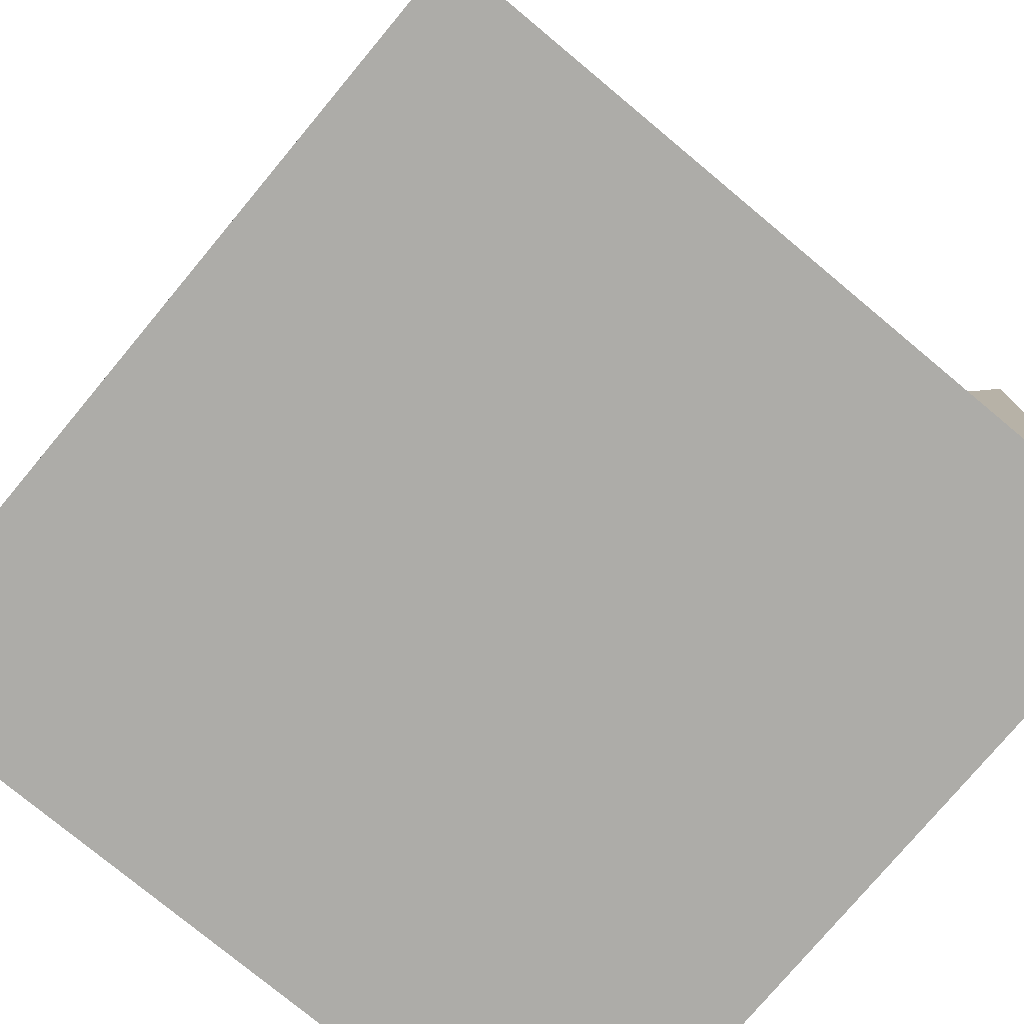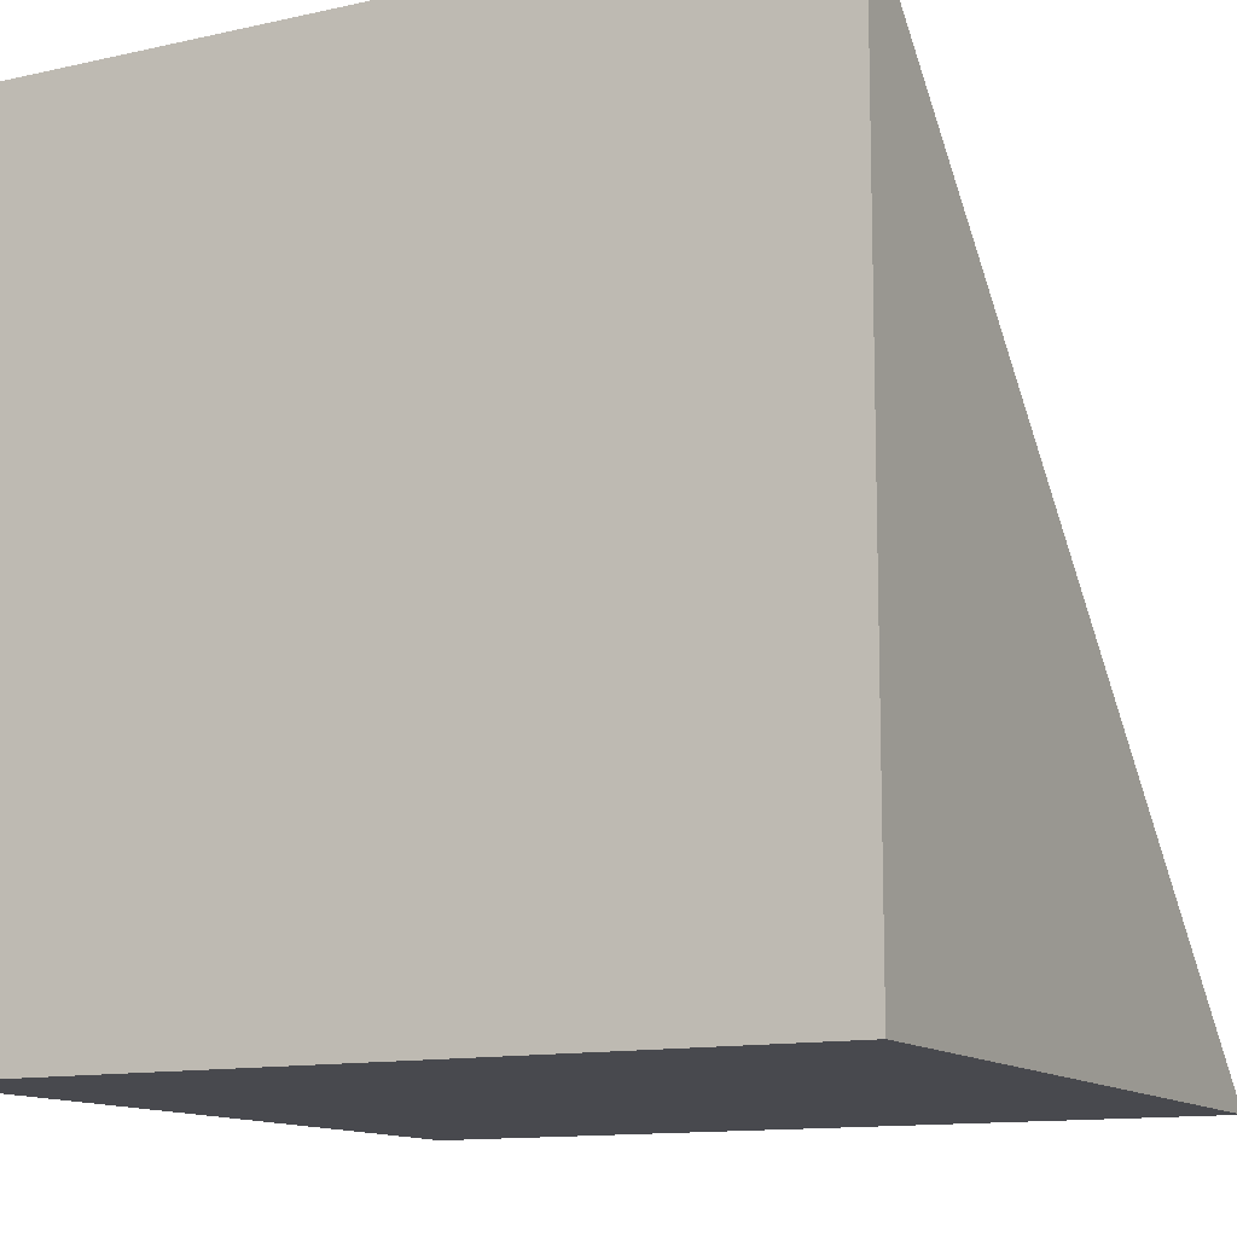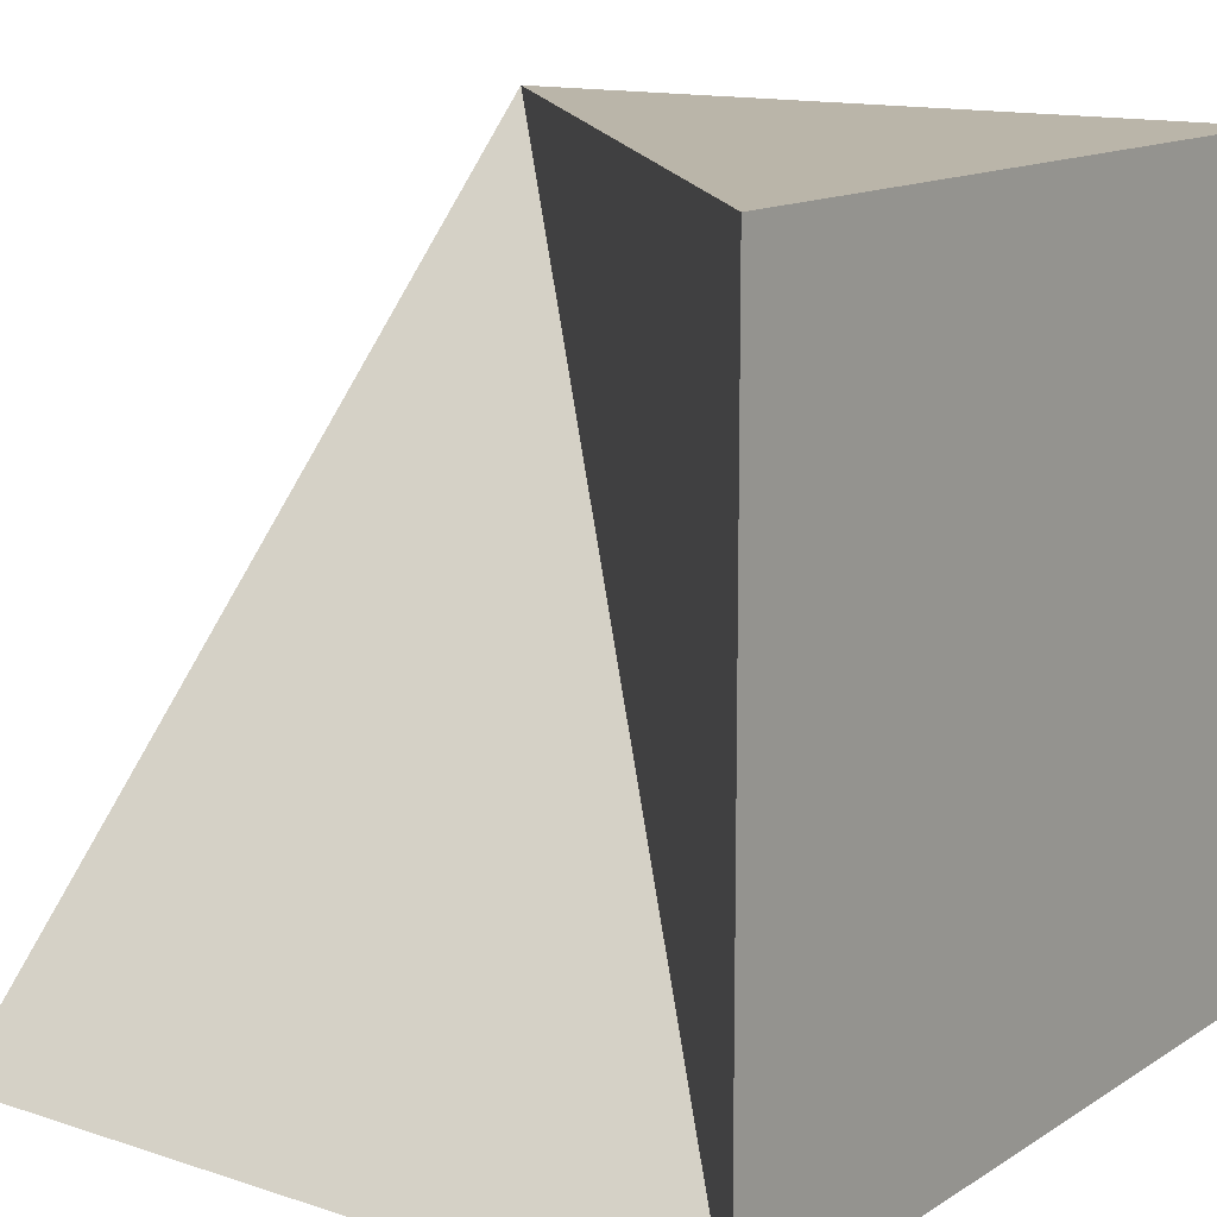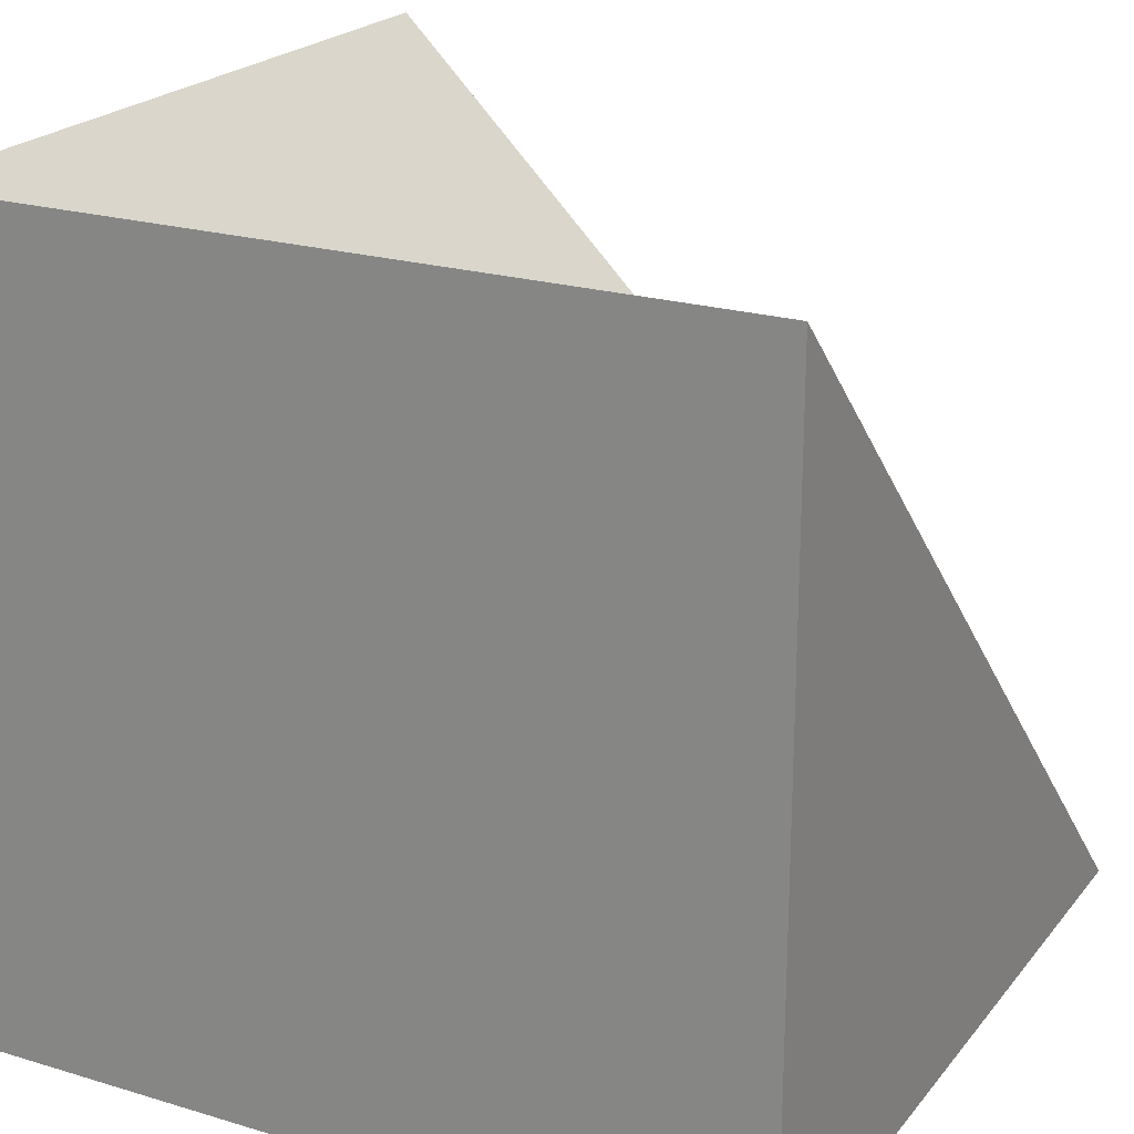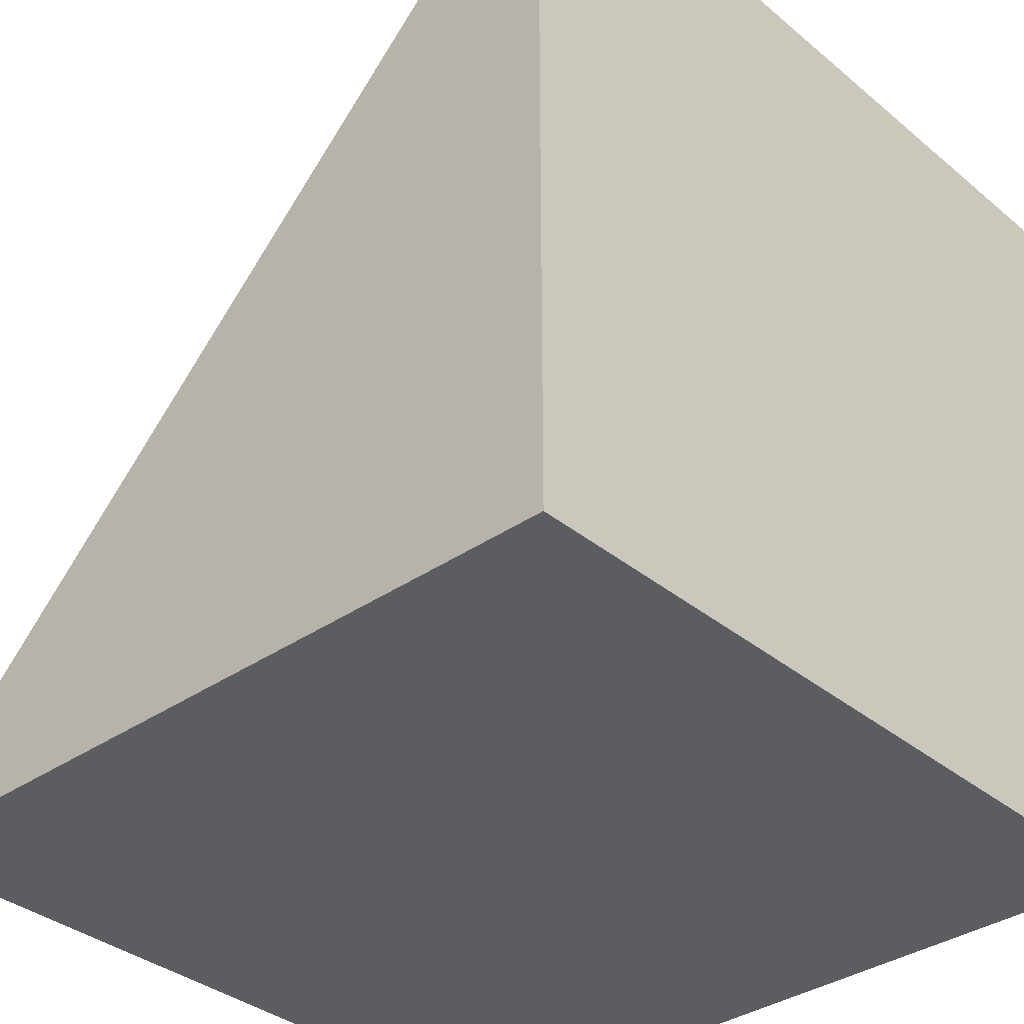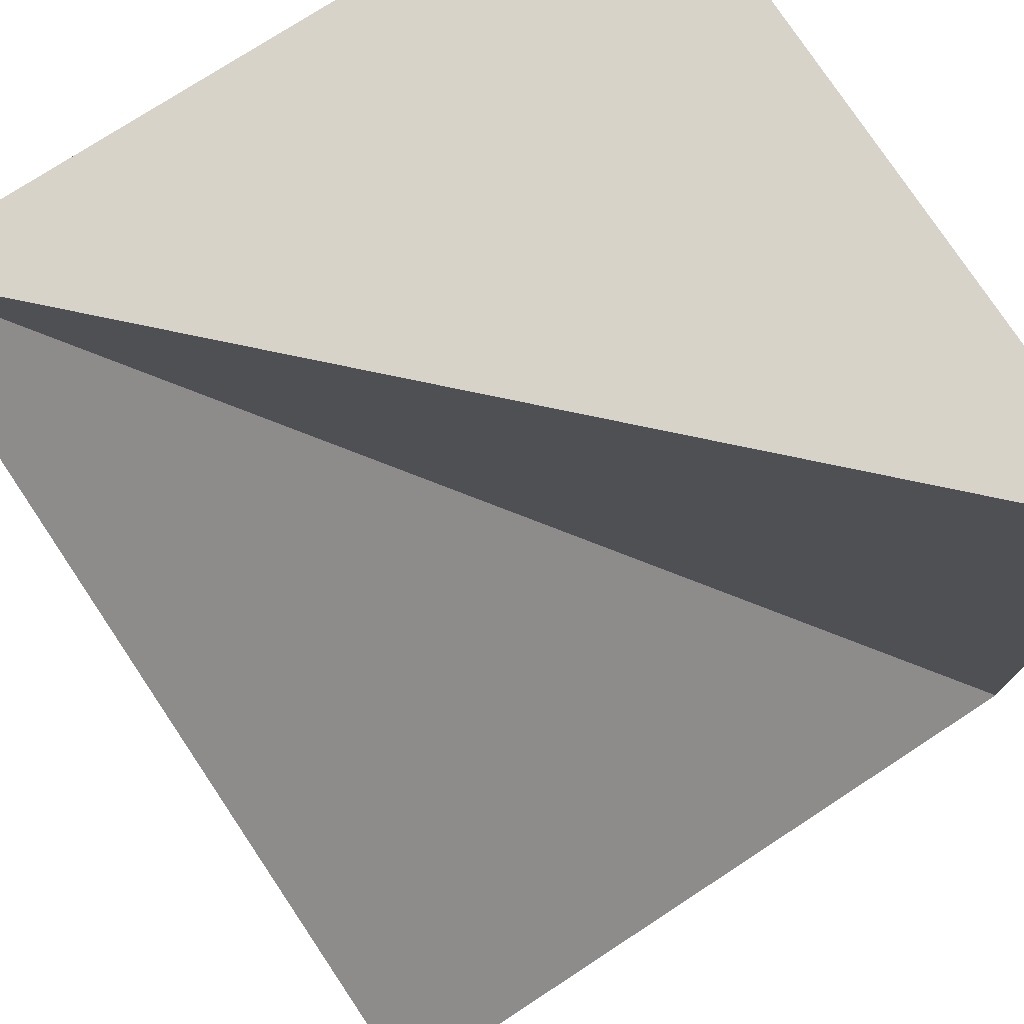
<metadata>
{"format":"obj","ext":"obj","renderer":"f3d","projection":"perspective","resolution":1024,"background":"white","views":[{"elev":-76.7,"azim":140.2,"up":"+Z"},{"elev":-12.7,"azim":27.2,"up":"+Z"},{"elev":13.6,"azim":-143.8,"up":"+Z"},{"elev":21.9,"azim":-62.1,"up":"+Y"},{"elev":-35.4,"azim":132.6,"up":"+Y"},{"elev":75.9,"azim":146.9,"up":"+Z"}]}
</metadata>
<code>
v 1.003 0 0.9967
v -0.9967 0 0.9967
v 1 0 -1
v -0.9967 2 0.9967
v 1 2 -1
v -1 2 -1
v -1 0 -1
f 6 5 3
f 1 6 4
f 2 4 6
f 5 6 1
f 3 1 2
f 5 1 3
f 1 4 2
f 7 6 3
f 7 2 6
f 7 3 2

</code>
